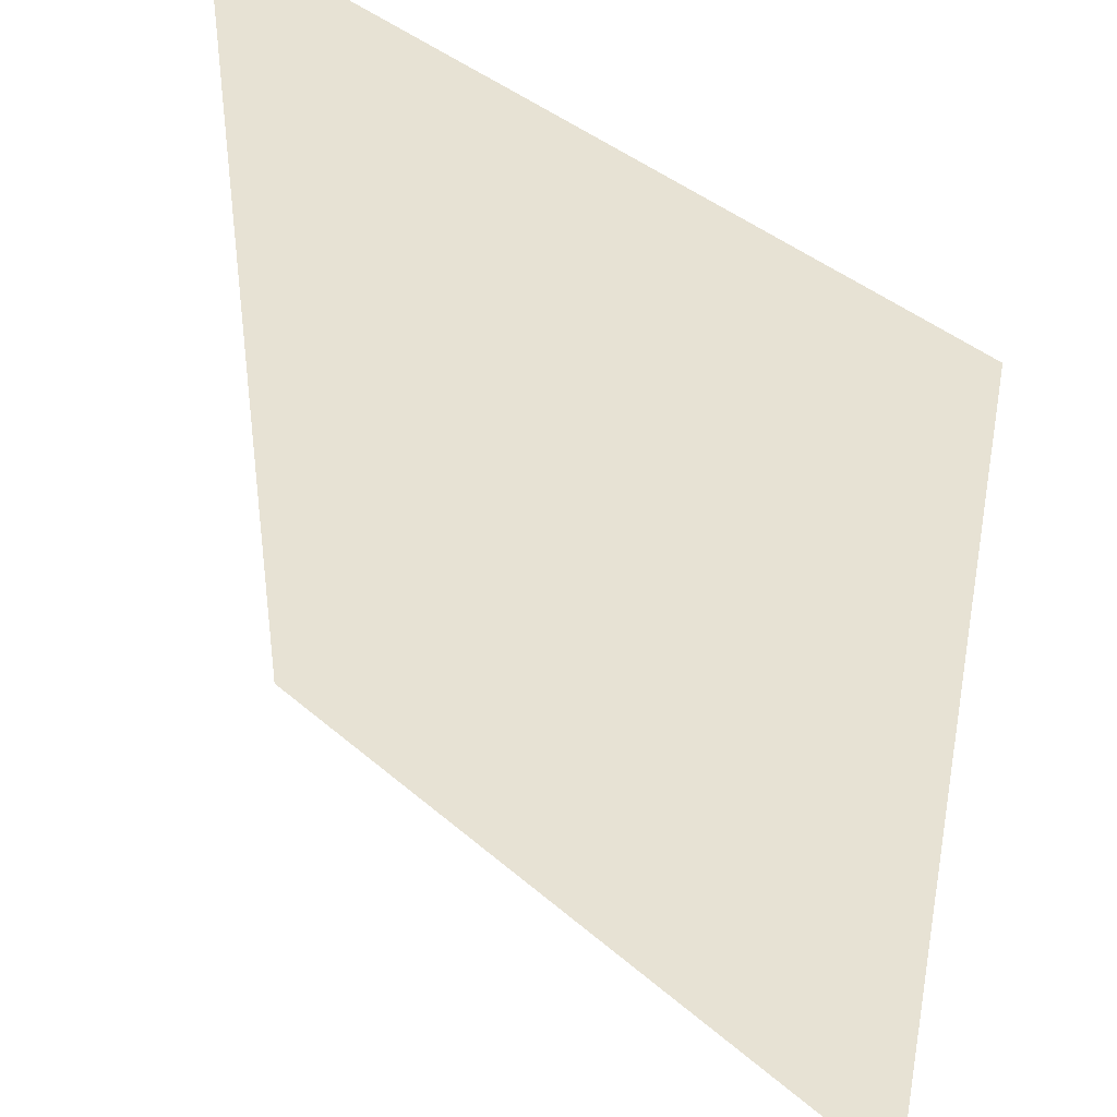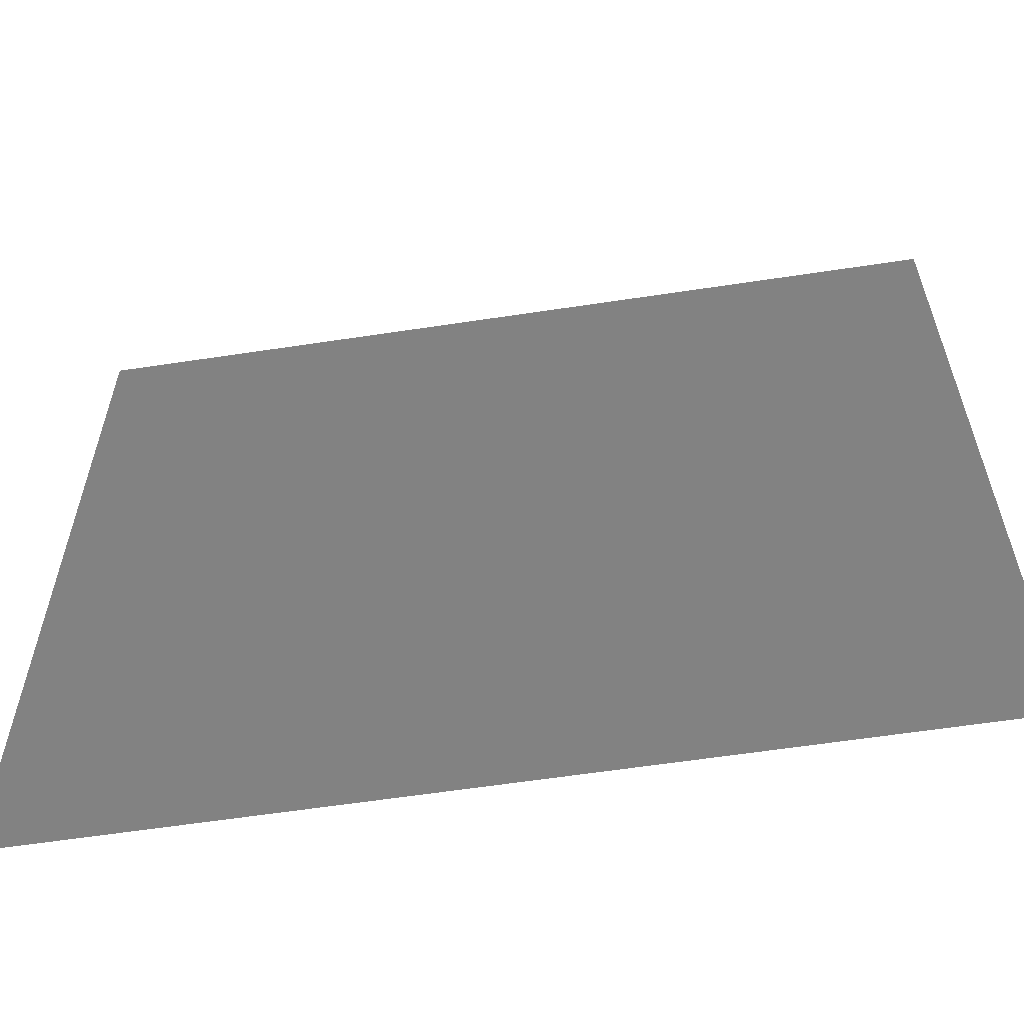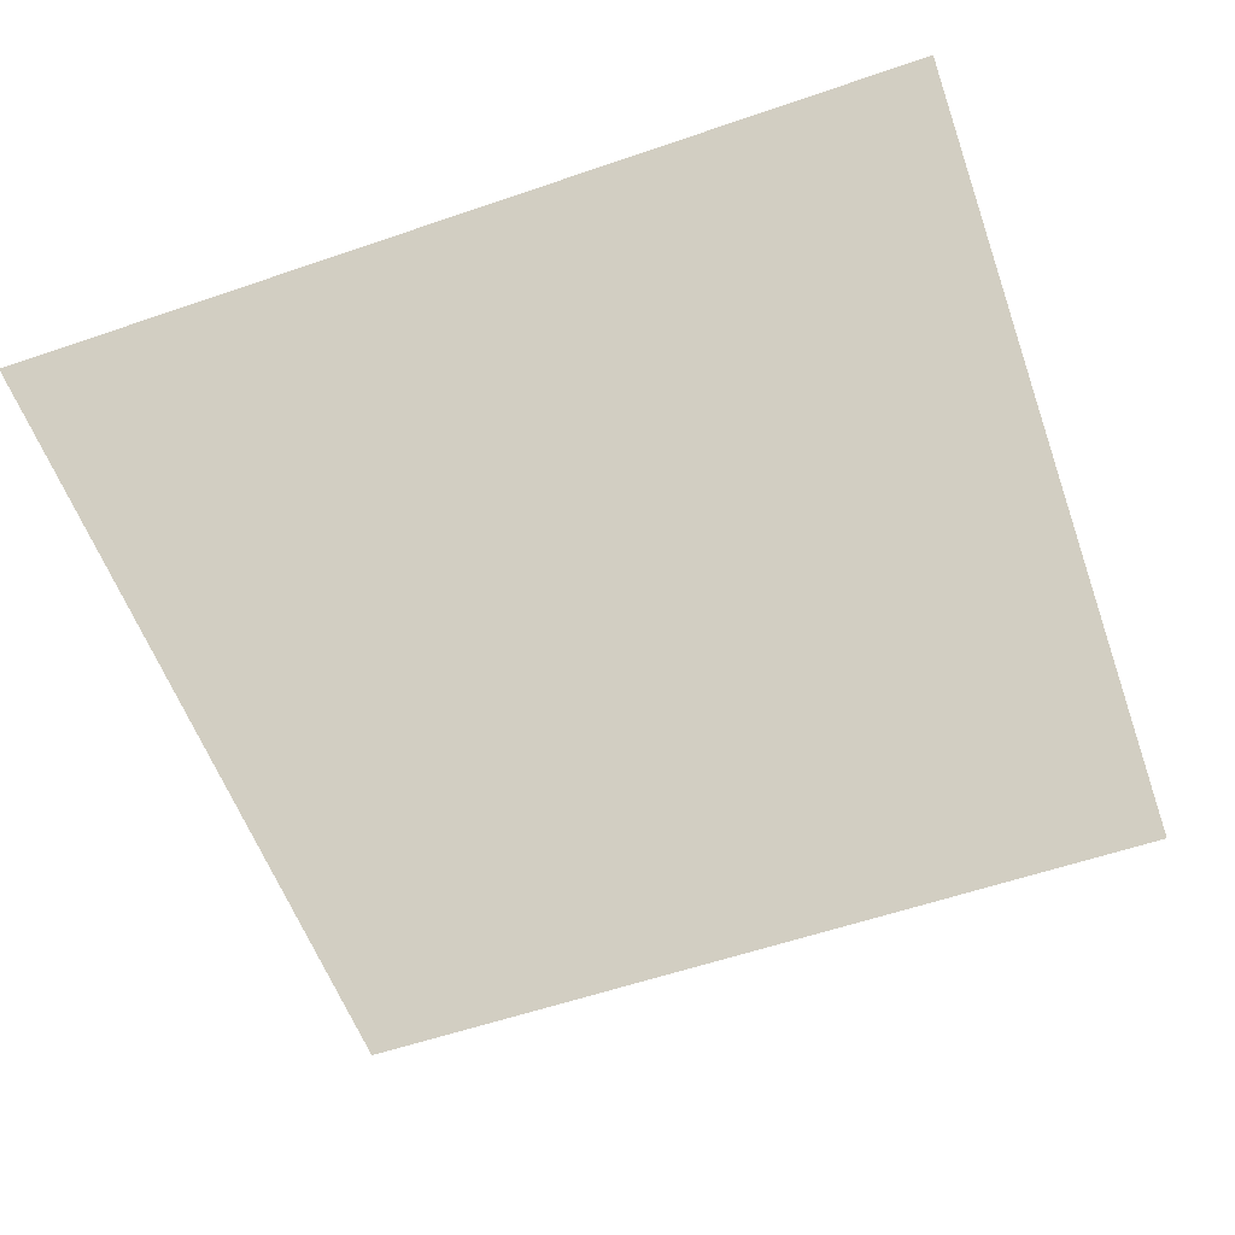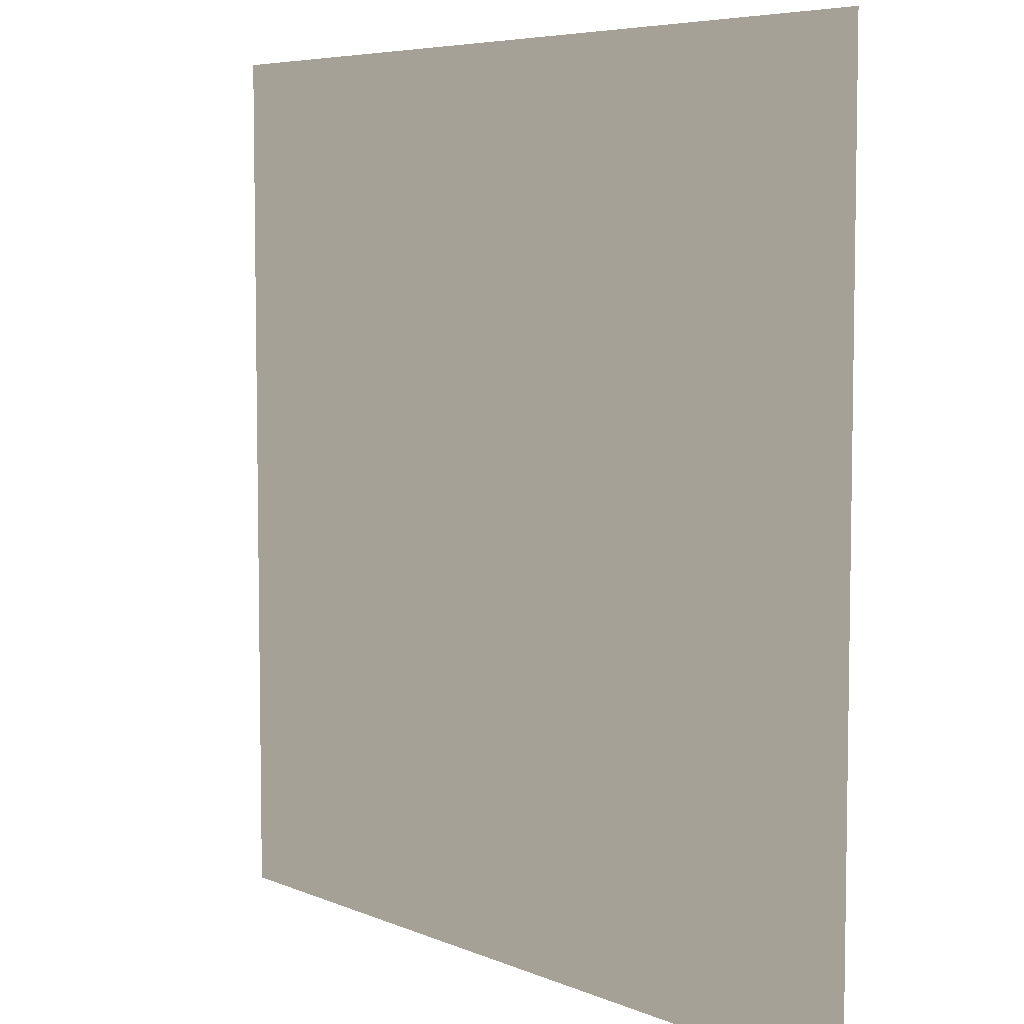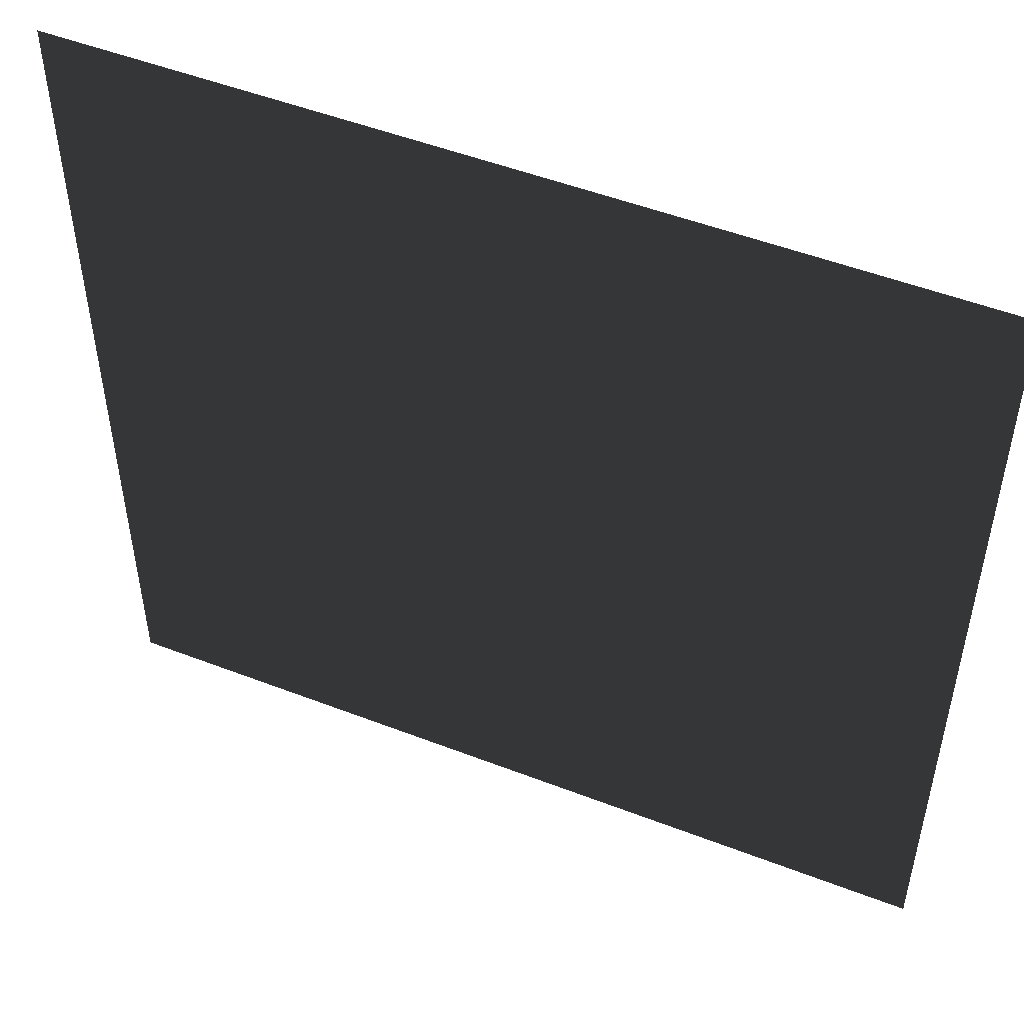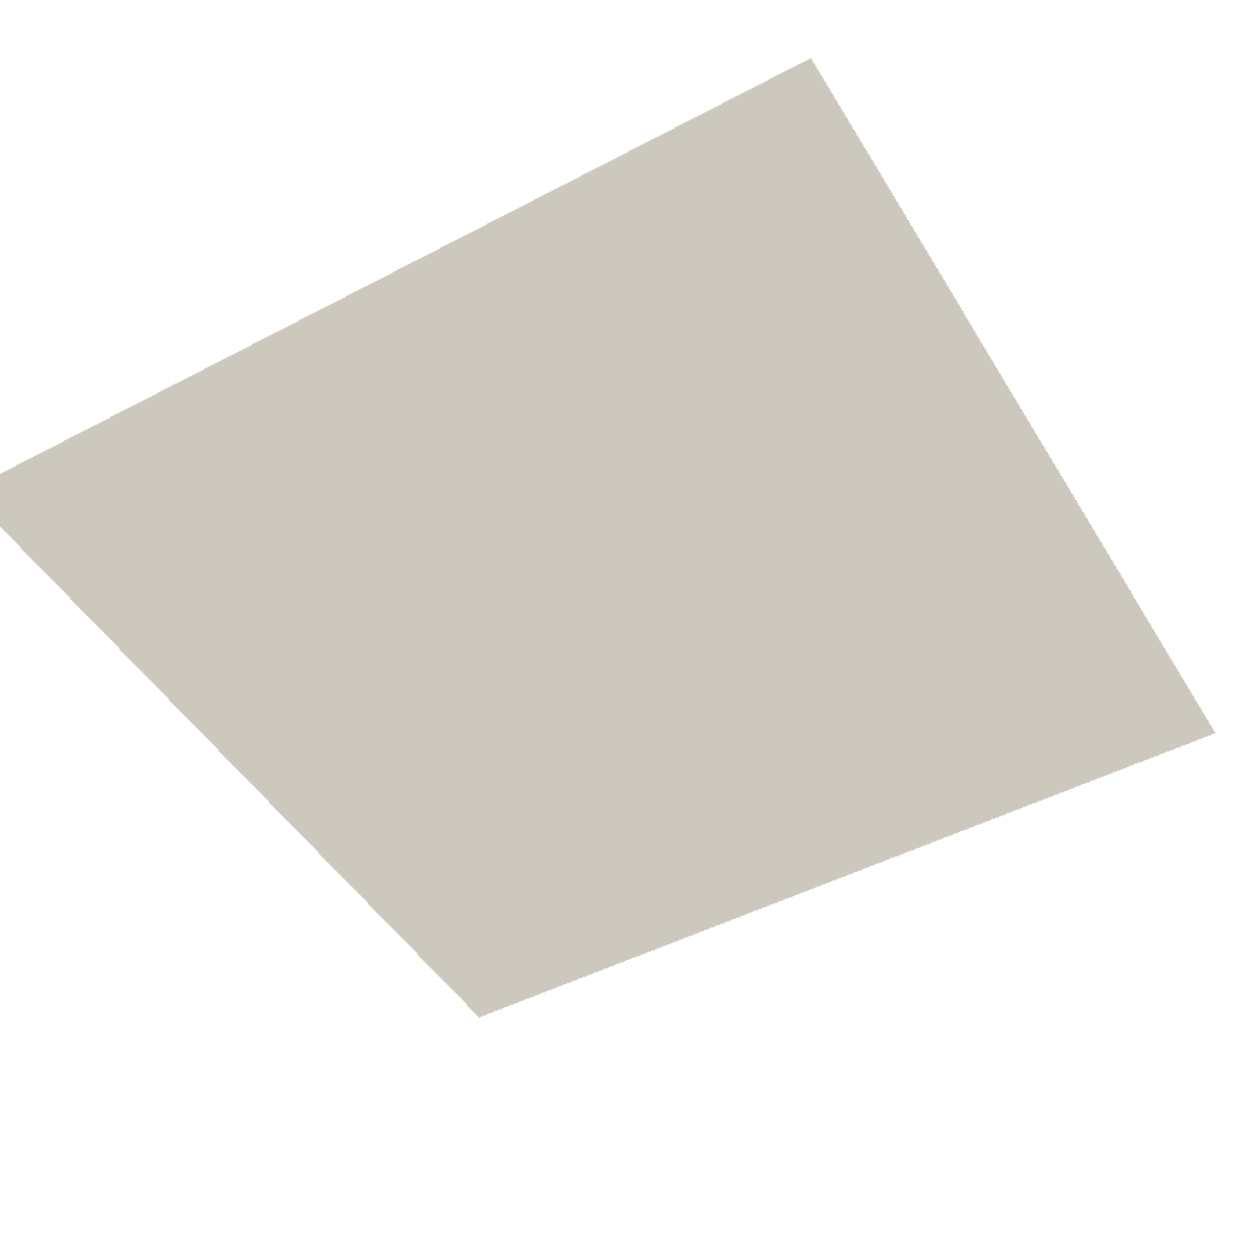
<metadata>
{"format":"obj","ext":"obj","renderer":"f3d","projection":"perspective","resolution":1024,"background":"white","views":[{"elev":39.8,"azim":-133.0,"up":"+Z"},{"elev":-60.7,"azim":8.8,"up":"+Z"},{"elev":-57.8,"azim":-160.4,"up":"+Y"},{"elev":6.1,"azim":-128.6,"up":"+Z"},{"elev":50.7,"azim":22.9,"up":"+Z"},{"elev":-48.4,"azim":-149.5,"up":"+Y"}]}
</metadata>
<code>
v -7.85e-05 0.000169 157.5
v 157.5 -0.0001923 -1.555e-05
v -7.85e-05 0.000169 -4.587e-05
v 157.5 -7.969e-05 157.5
g B2_BricksWall_7659_8
f 1 3 2
f 2 4 1

</code>
